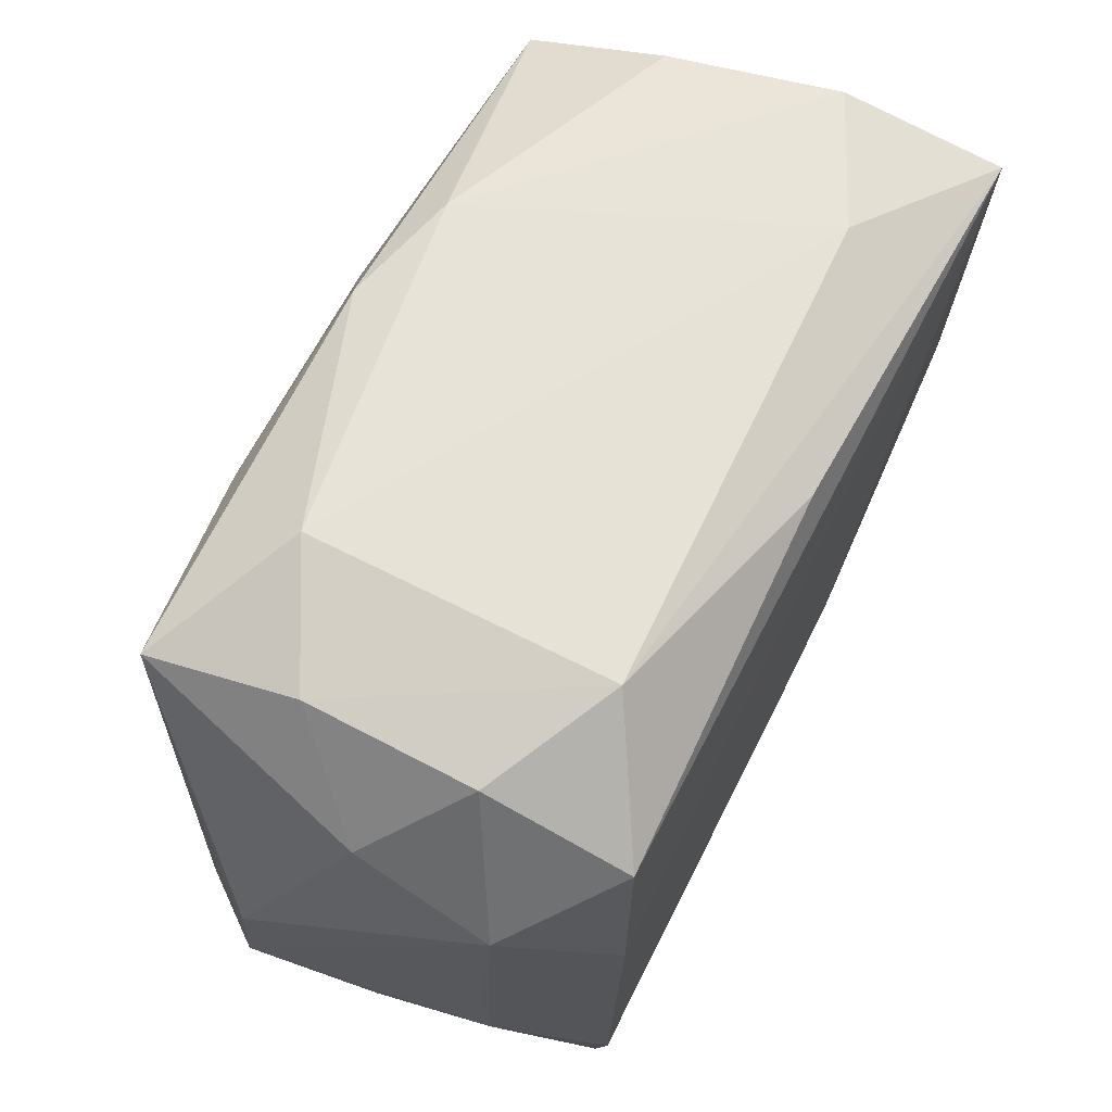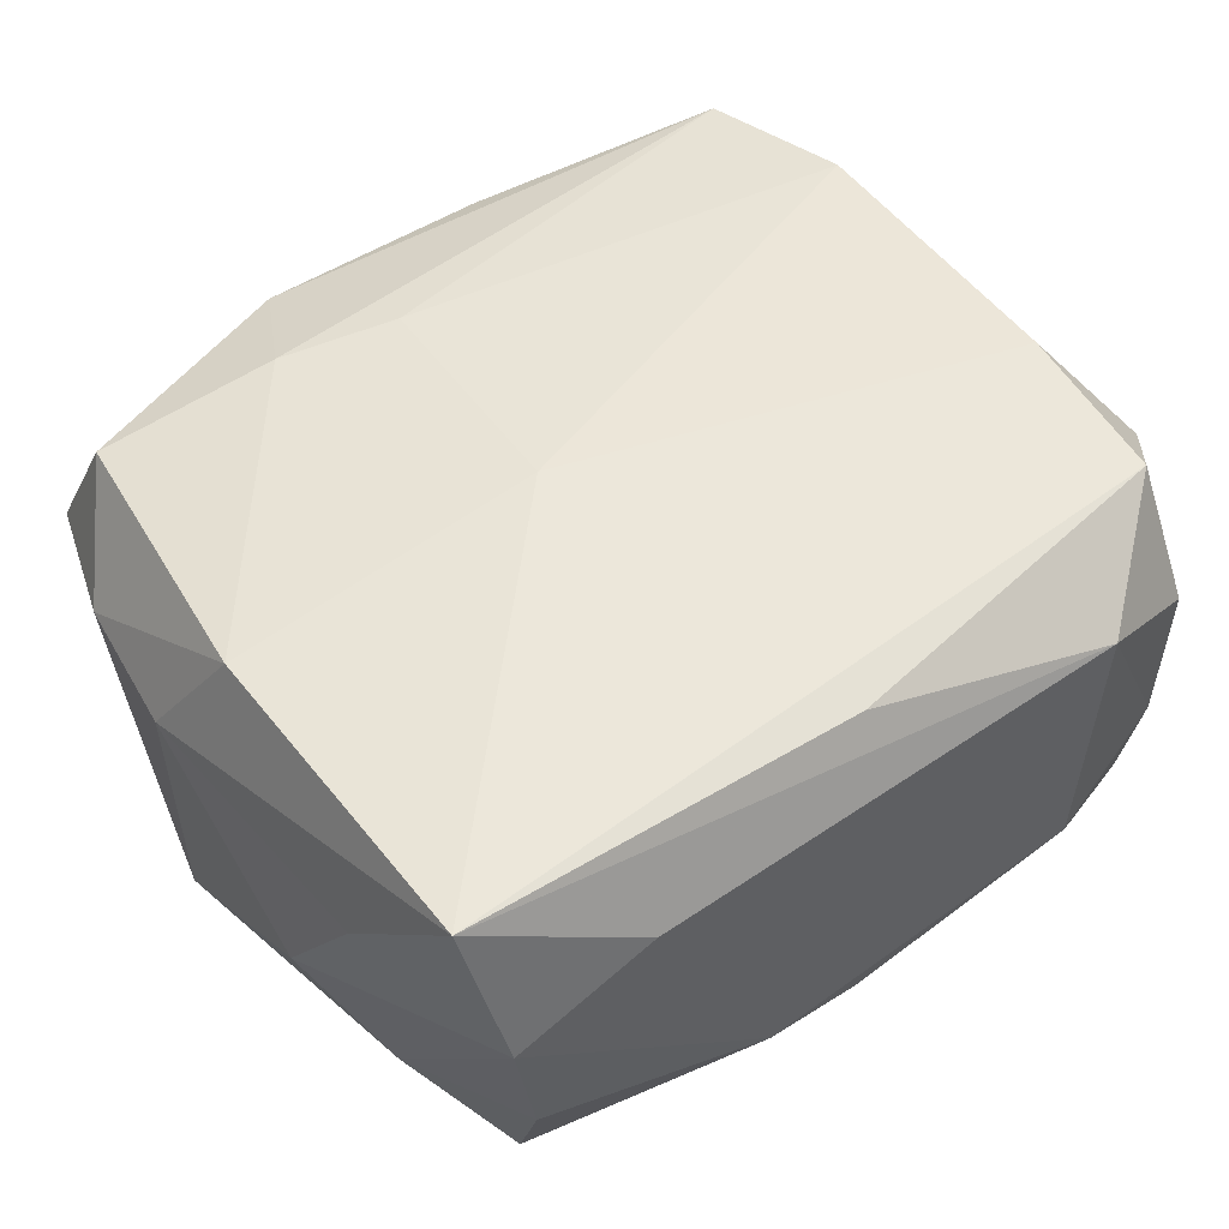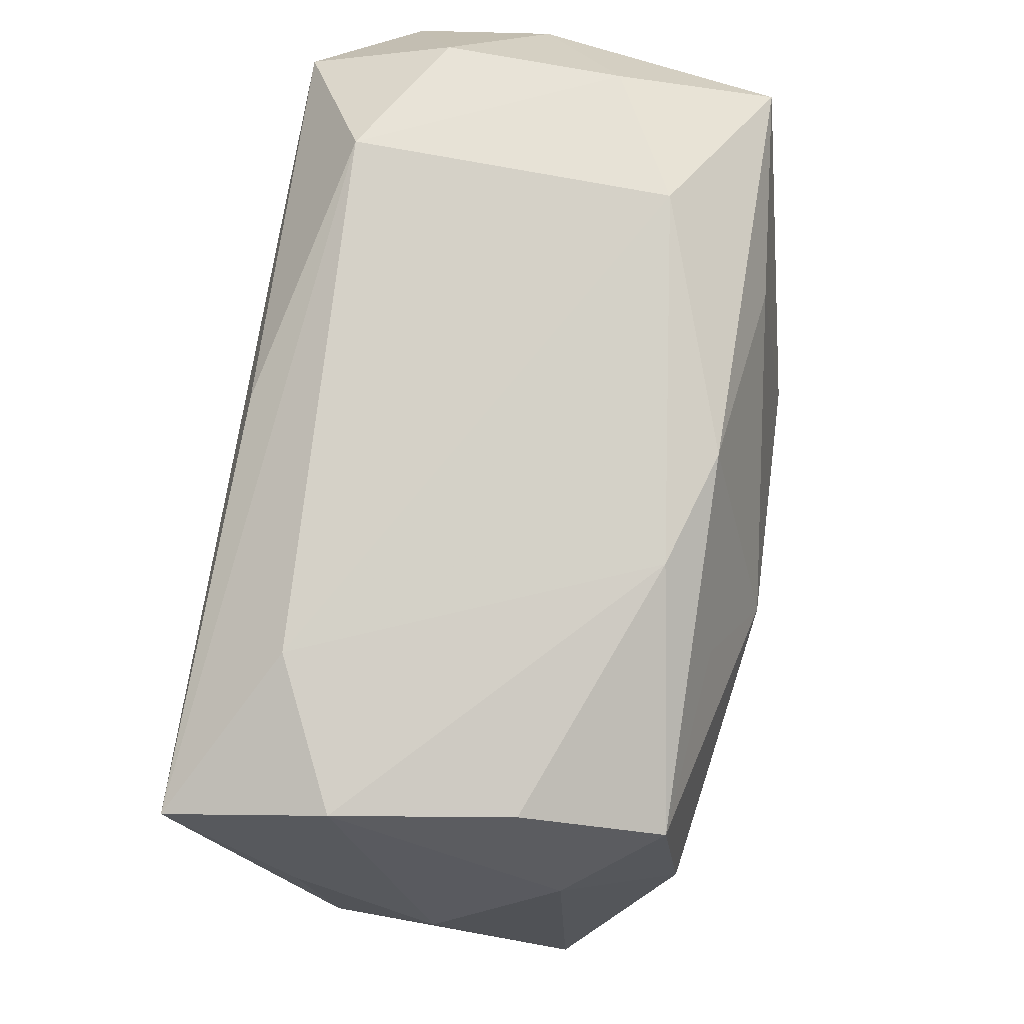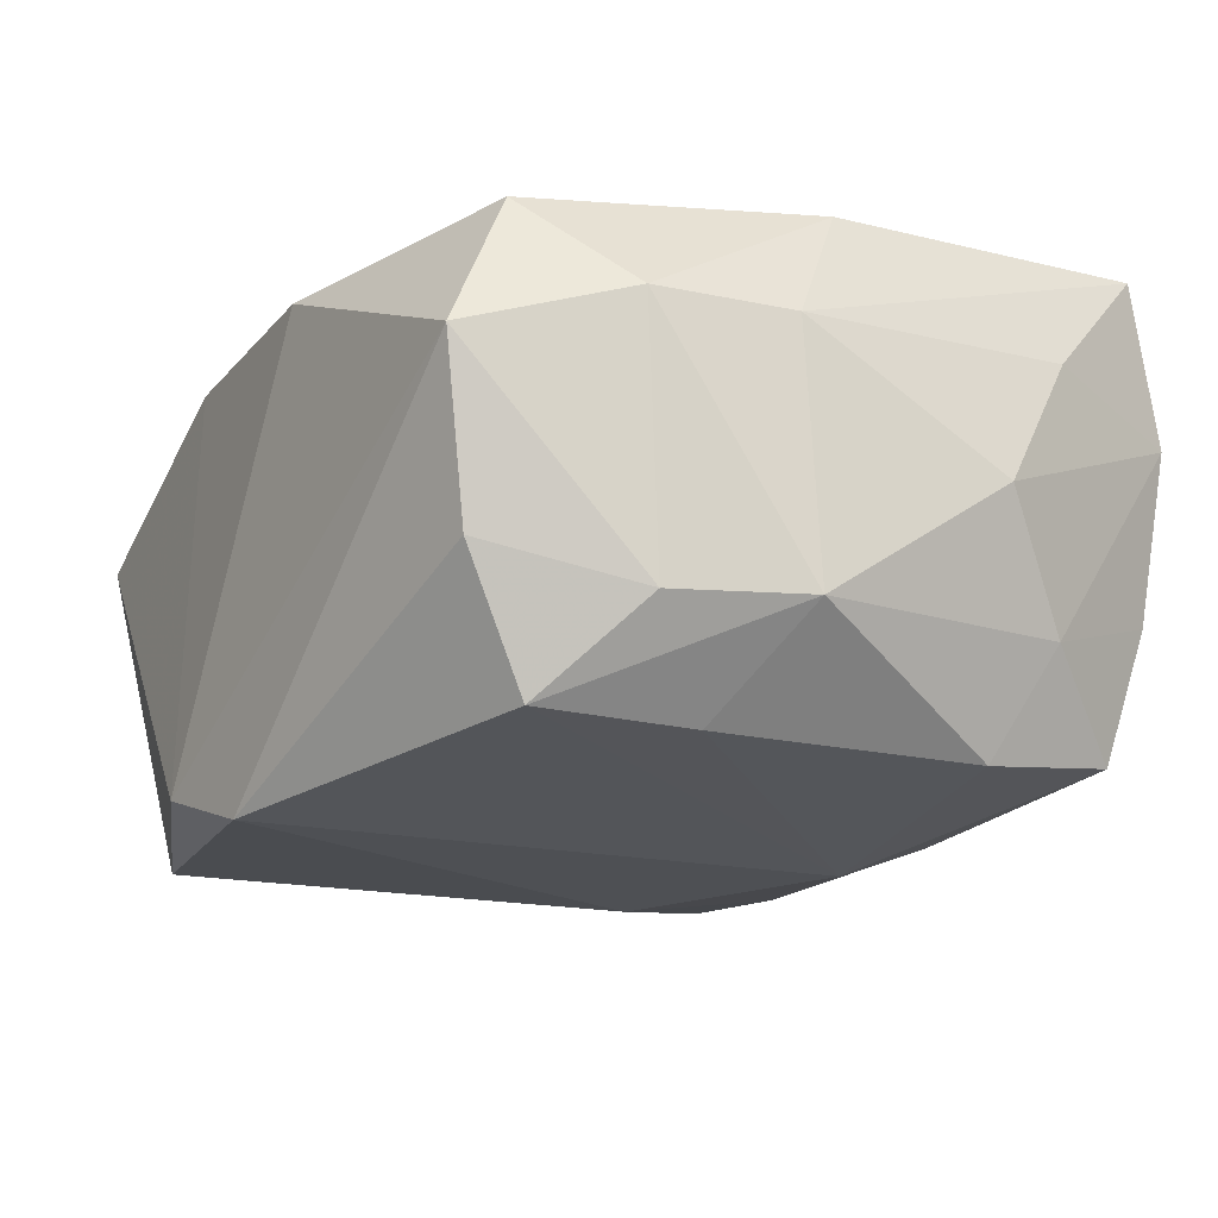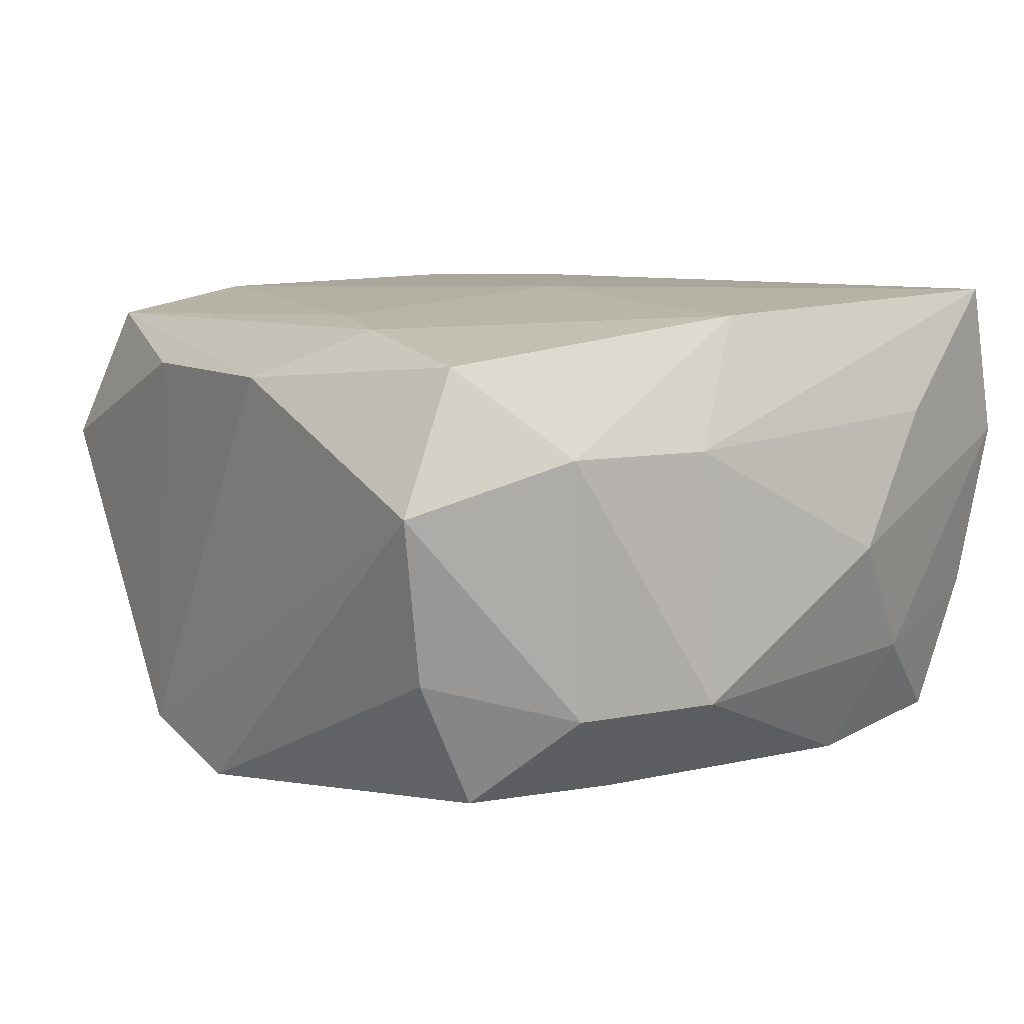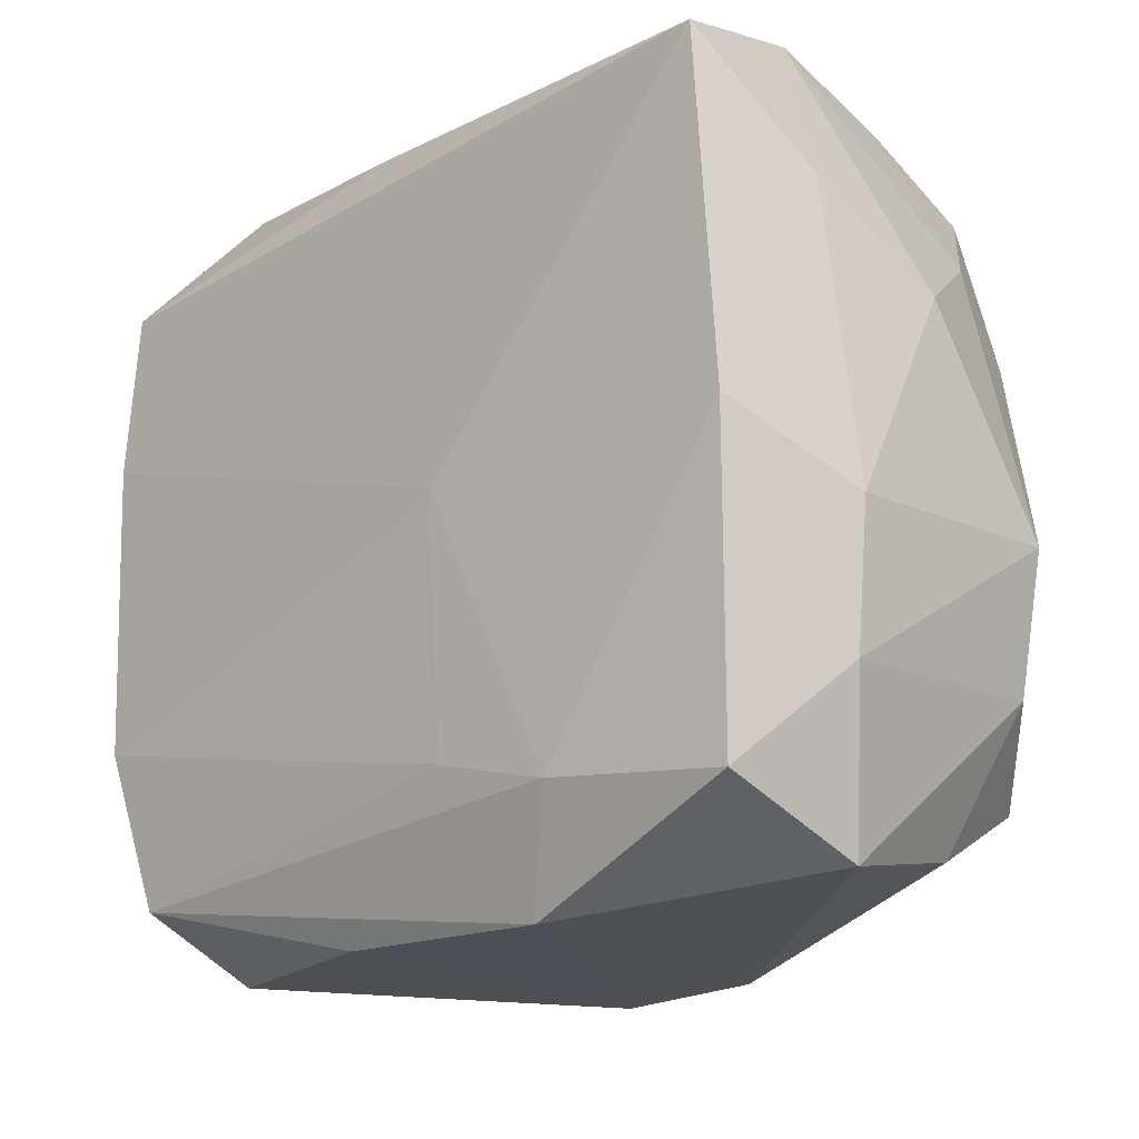
<metadata>
{"format":"obj","ext":"obj","renderer":"f3d","projection":"perspective","resolution":1024,"background":"white","views":[{"elev":63.1,"azim":-62.9,"up":"+Y"},{"elev":53.3,"azim":145.0,"up":"+Z"},{"elev":79.7,"azim":99.3,"up":"+Y"},{"elev":-18.9,"azim":61.2,"up":"+Z"},{"elev":8.0,"azim":57.9,"up":"+Z"},{"elev":-18.4,"azim":43.6,"up":"+Y"}]}
</metadata>
<code>
v 0.02441 0.02482 0.00651
v -0.006372 -0.02578 0.01136
v -0.02463 0.007861 0.01661
v 0.01537 0.02519 0.0108
v 0.008845 -0.02611 0.01131
v 0.02581 0.02185 0.01665
v 0.02816 0.01443 0.008661
v -0.01632 0.02506 -0.00768
v 0.006288 0.01241 -0.0177
v 0.005295 -0.0008627 0.01665
v -0.02527 0.02089 -0.01319
v 0.02374 -0.02198 -0.007073
v -0.007557 -0.02615 -0.01458
v -0.02257 -0.0217 0.01413
v 0.02986 -0.003856 -0.009187
v -0.02357 -0.02026 -0.01516
v -0.0287 -0.01496 -0.008715
v 0.02338 -0.007537 -0.01546
v -0.009681 0.00615 -0.01755
v 0.02641 -0.0002221 0.01541
v 0.01232 -0.01888 0.01438
v -0.02619 -0.01479 0.008093
v 0.004645 -0.01692 0.01497
v 0.02394 0.01081 -0.01513
v 0.02784 -0.01268 -0.009686
v 0.006394 0.02489 -0.01086
v -0.0291 0.01321 0.01038
v 0.0242 -0.01998 0.0127
v -0.02945 -0.005488 -0.007589
v 0.02262 -0.01776 -0.01536
v 0.01043 0.01926 -0.01468
v -0.02885 0.0167 0.001794
v -0.02686 -0.01778 -0.0001724
v 0.02627 0.01457 -0.00788
v -0.0166 0.02519 0.01202
v -0.01259 0.01948 -0.01476
v -0.02453 0.02276 0.007552
v 0.02962 0.009212 -0.0001879
v -0.0001412 0.02255 0.01588
v 0.02567 -0.02412 0.003747
v 0.0221 0.0209 -0.01353
v -0.02372 0.01864 0.01643
v 0.0296 -0.004661 0.007118
v 0.0287 -0.0138 0.007014
v -0.005799 0.008673 0.01665
v 0.0003761 -0.02509 -0.01738
v 0.02264 0.02388 -0.004531
v -0.0009167 0.02414 -0.01307
v -0.02362 -0.02529 0.004951
v -0.02433 0.0229 -0.003409
v -0.02472 -0.0114 0.01593
v -0.02721 -0.006 0.008153
f 46 40 13
f 9 30 46
f 46 19 9
f 10 21 20
f 20 21 28
f 40 28 5
f 13 40 5
f 5 2 13
f 28 21 5
f 14 2 5
f 5 21 14
f 13 2 49
f 49 2 14
f 10 45 3
f 22 49 14
f 11 17 29
f 17 27 29
f 40 46 12
f 12 46 30
f 23 21 10
f 14 21 23
f 44 28 40
f 44 20 28
f 36 48 9
f 11 48 36
f 9 19 36
f 36 19 11
f 18 30 9
f 9 24 18
f 41 24 9
f 13 49 16
f 16 49 17
f 16 46 13
f 16 17 11
f 19 46 16
f 11 19 16
f 50 37 35
f 35 37 42
f 42 37 27
f 27 3 42
f 42 39 35
f 27 37 32
f 11 29 32
f 32 29 27
f 32 50 11
f 37 50 32
f 10 3 51
f 51 23 10
f 14 23 51
f 51 3 27
f 51 22 14
f 27 22 51
f 52 27 17
f 17 22 52
f 52 22 27
f 17 49 33
f 33 22 17
f 49 22 33
f 20 44 43
f 9 48 31
f 31 41 9
f 48 41 31
f 47 41 26
f 26 41 48
f 26 1 47
f 26 4 1
f 1 4 6
f 6 7 1
f 20 43 6
f 43 7 6
f 35 39 6
f 6 4 35
f 39 42 6
f 10 20 6
f 6 3 45
f 6 42 3
f 6 45 10
f 15 18 24
f 30 18 15
f 15 43 44
f 35 4 8
f 4 26 8
f 8 50 35
f 8 26 48
f 11 50 8
f 8 48 11
f 38 7 43
f 43 15 38
f 1 7 38
f 24 41 34
f 34 15 24
f 34 38 15
f 34 41 47
f 47 1 34
f 1 38 34
f 25 12 30
f 30 15 25
f 40 12 25
f 25 44 40
f 25 15 44

</code>
